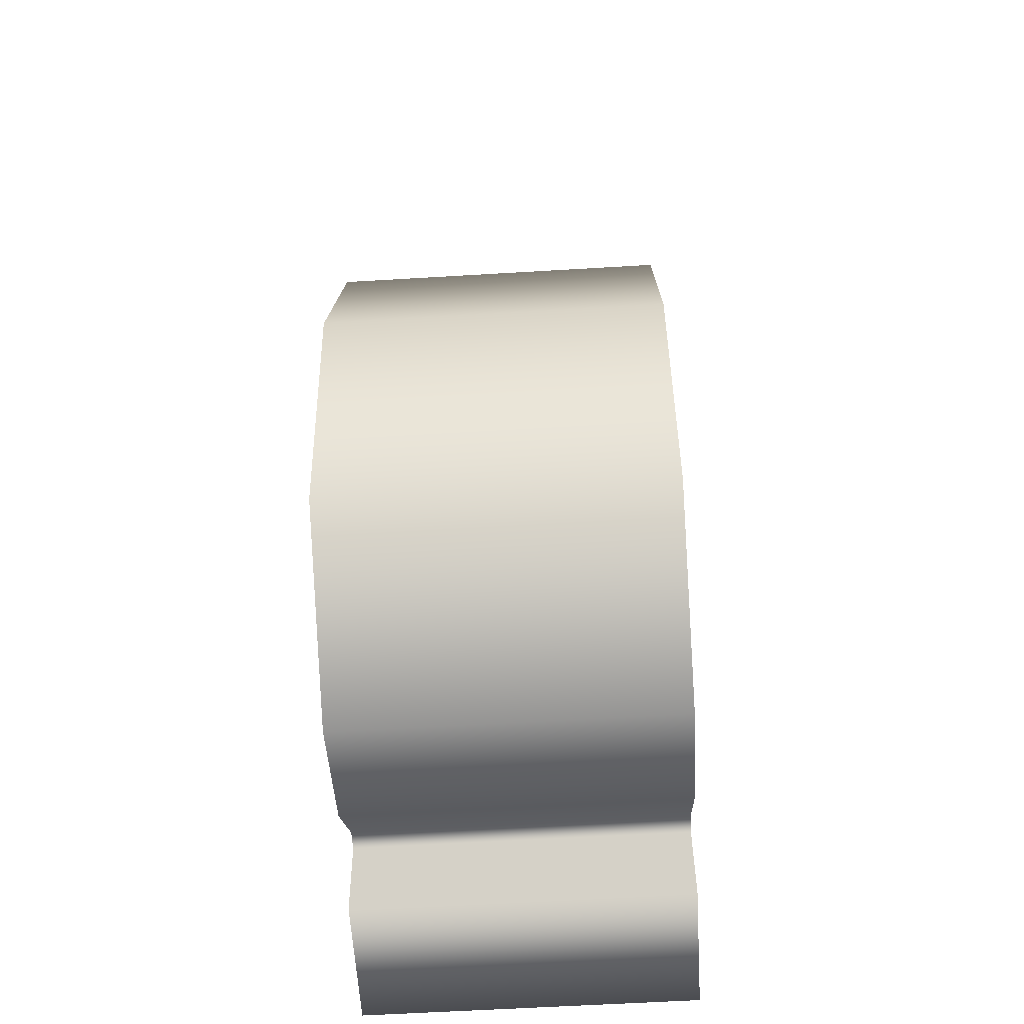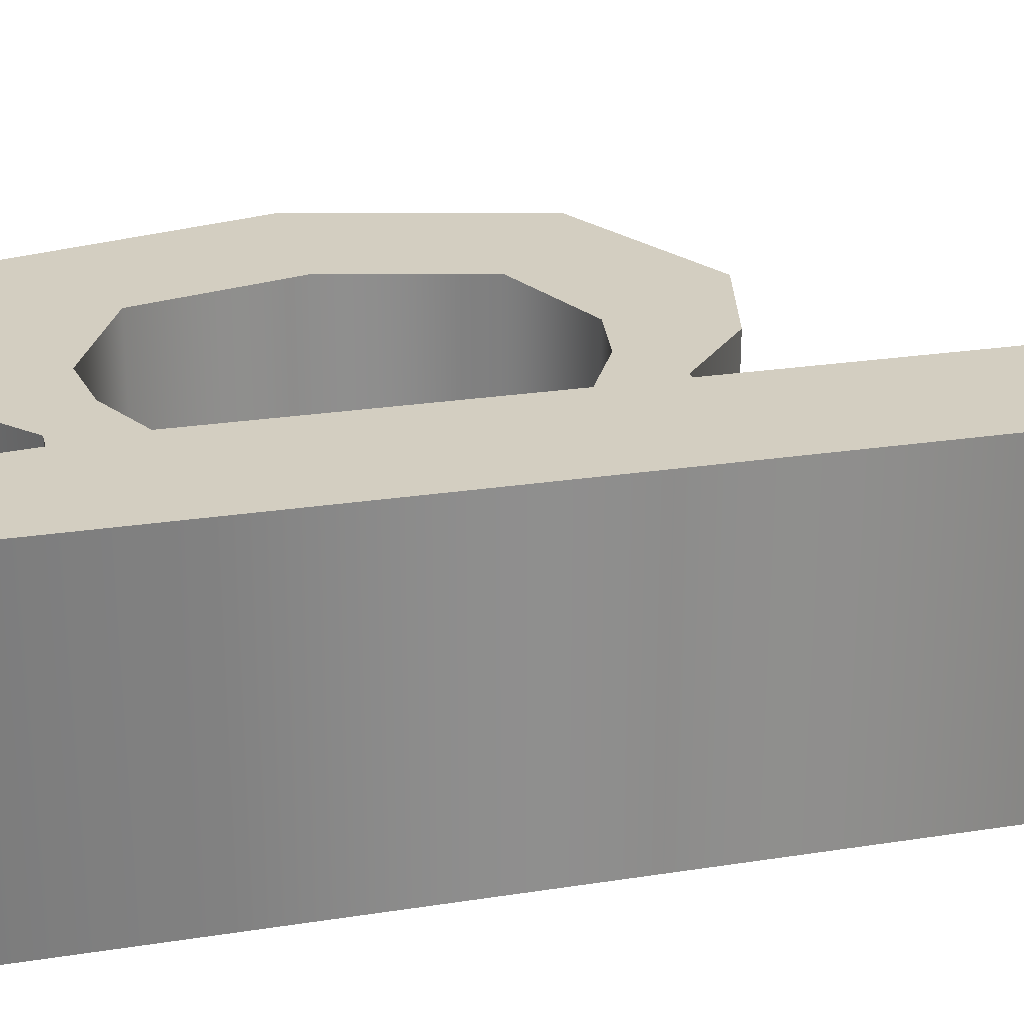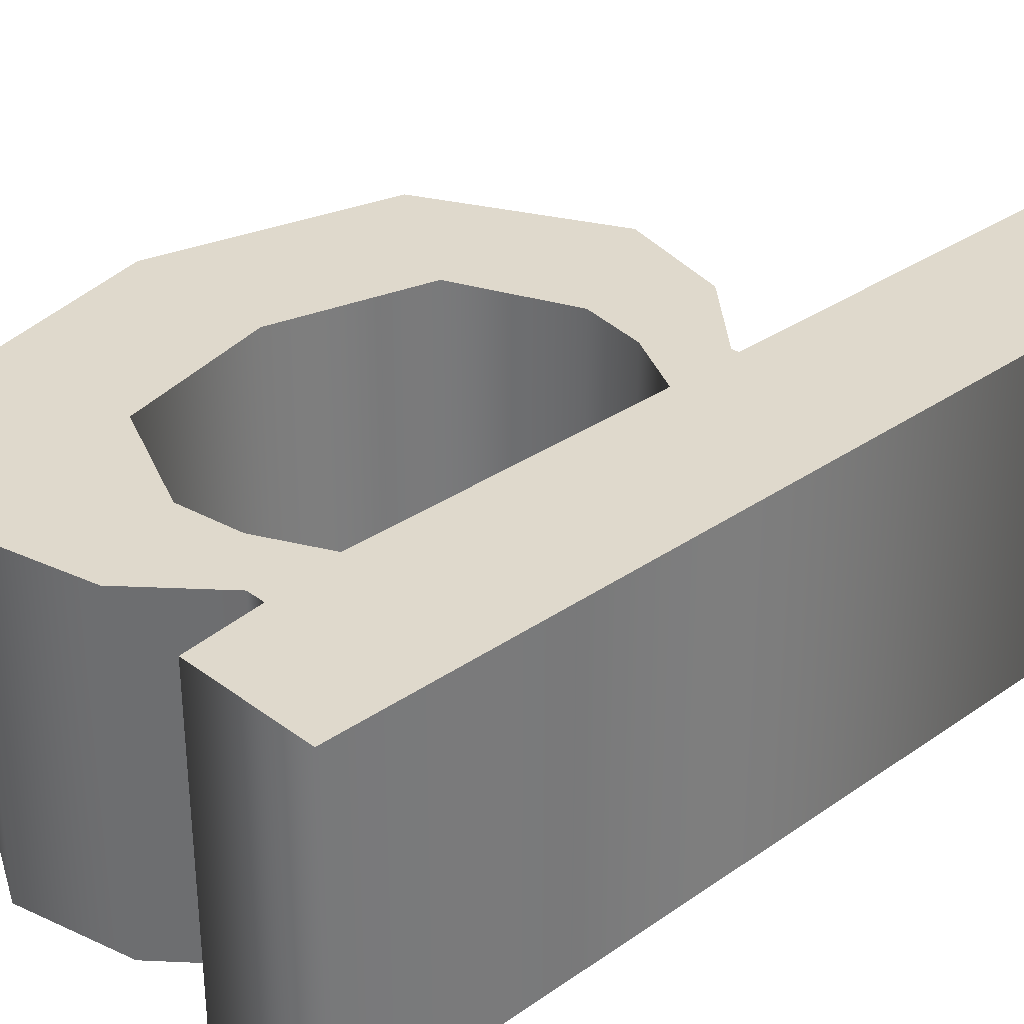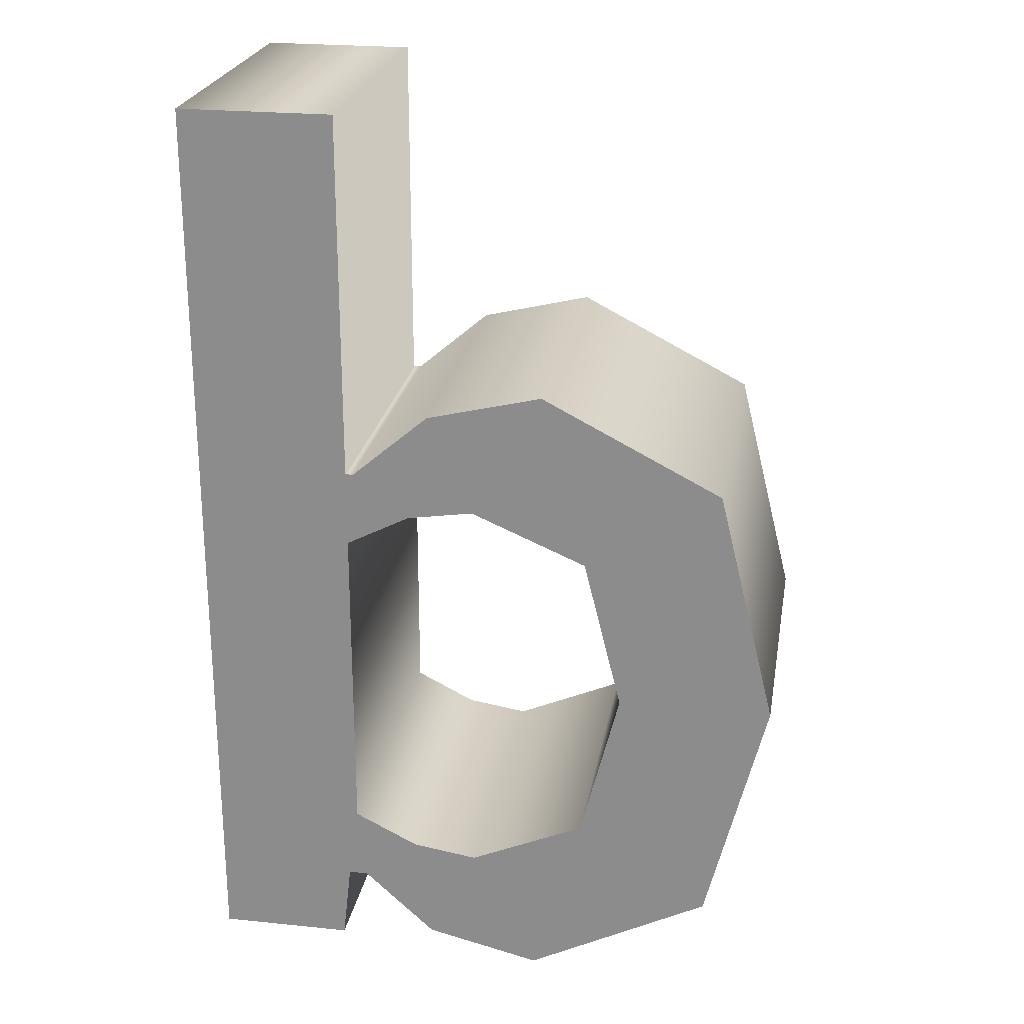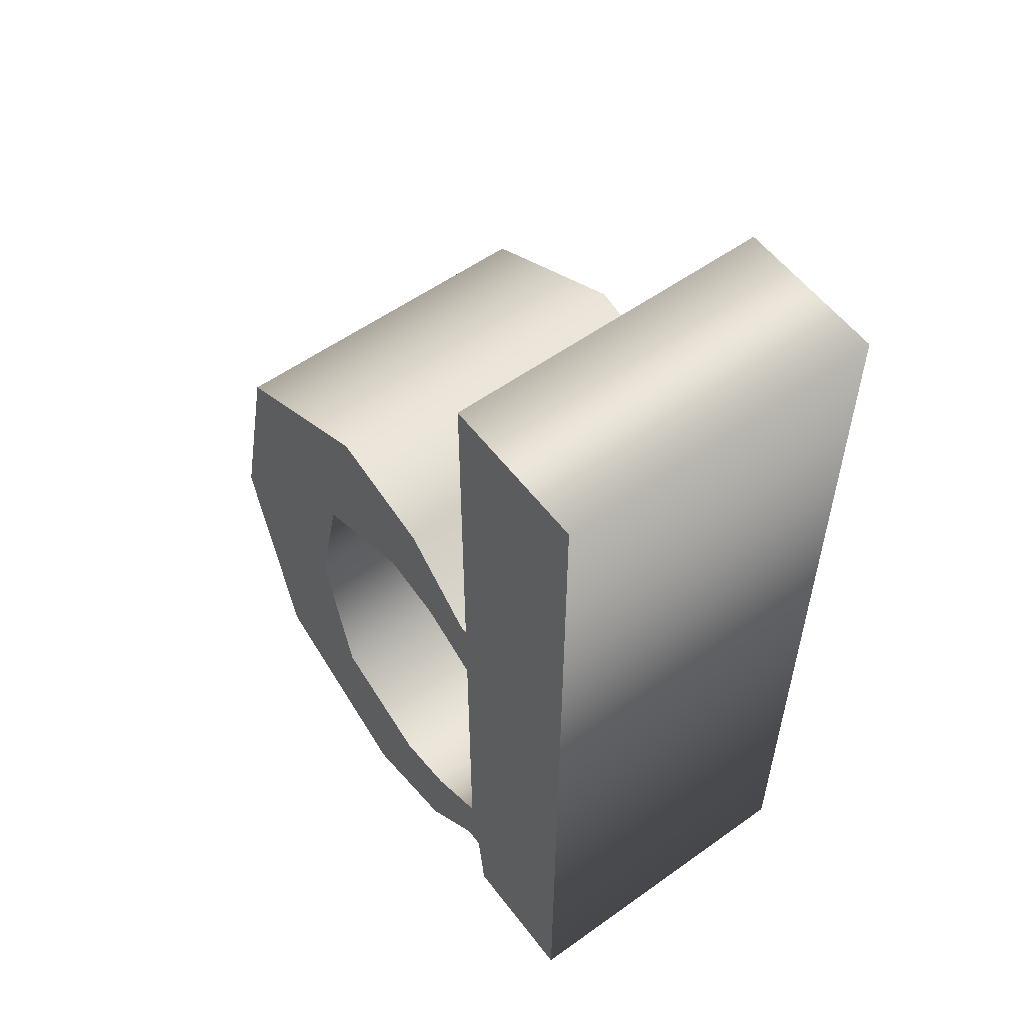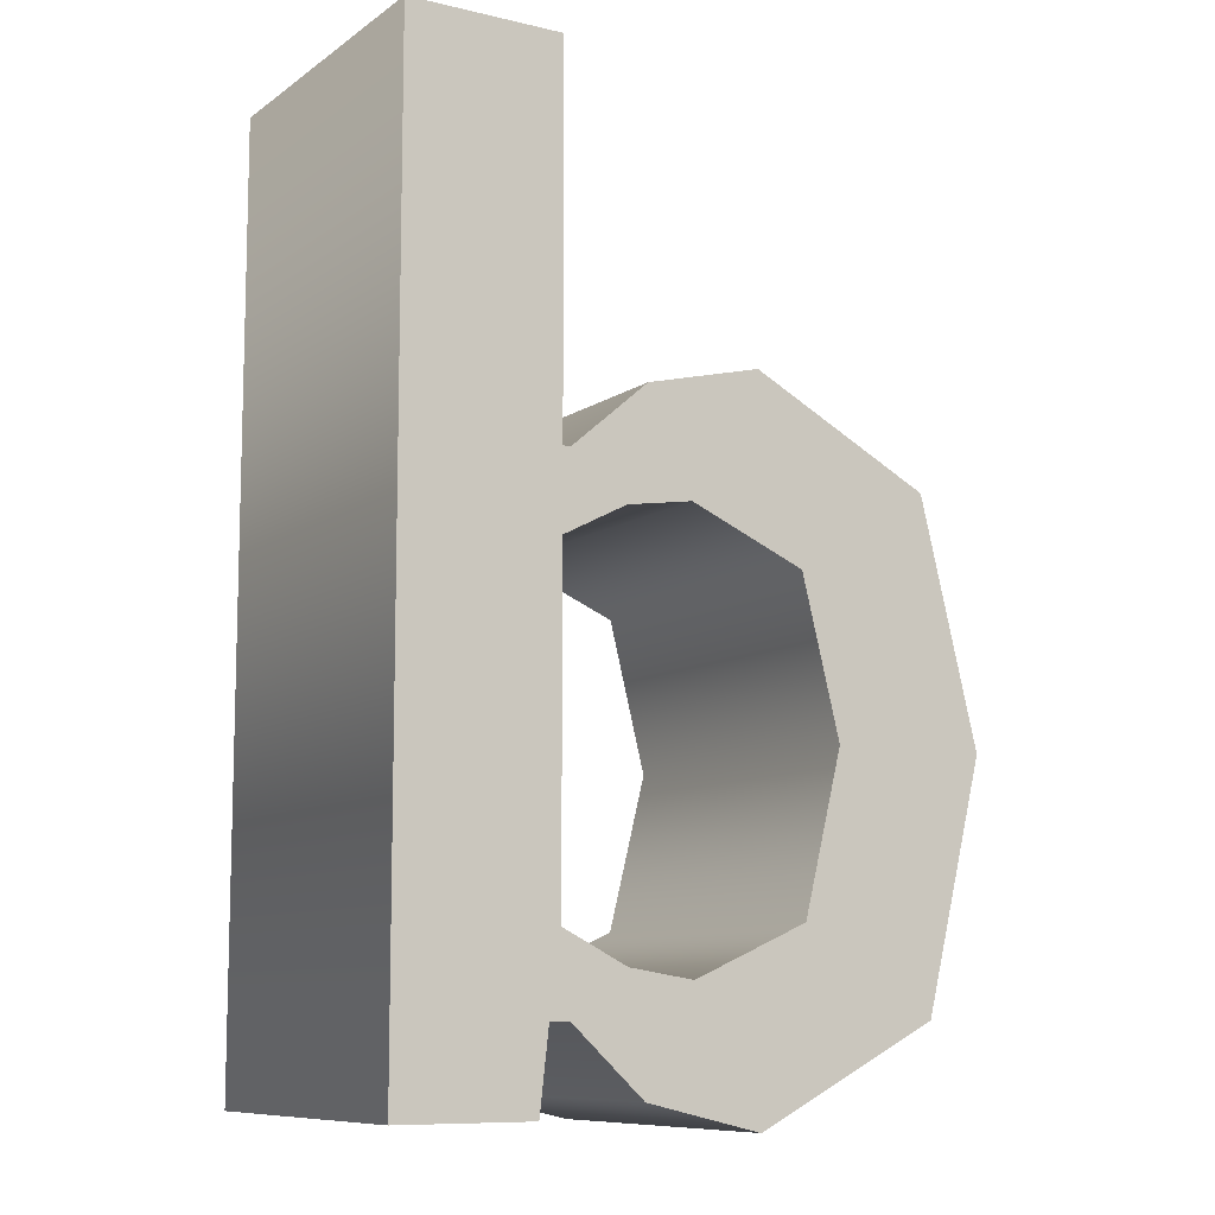
<metadata>
{"format":"obj","ext":"obj","renderer":"f3d","projection":"perspective","resolution":1024,"background":"white","views":[{"elev":-60.4,"azim":-86.5,"up":"+Y"},{"elev":25.3,"azim":76.0,"up":"+Z"},{"elev":32.3,"azim":46.0,"up":"+Z"},{"elev":23.8,"azim":-170.3,"up":"+Y"},{"elev":56.2,"azim":53.2,"up":"+Y"},{"elev":-9.5,"azim":148.9,"up":"+Y"}]}
</metadata>
<code>
o b
v 0.0274 -0.1996 -0.1
v 0.07125 -0.1594 -0.1
v 0.083 -0.1594 -0.1
v 0.08851 -0.2075 -0.1
v 0.17 -0.2075 -0.1
v 0.17 0.3544 -0.1
v 0.07639 0.3544 -0.1
v 0.07639 0.1315 -0.1
v 0.07161 0.1315 -0.1
v 0.0246 0.1718 -0.1
v -0.04554 0.1888 -0.1
v -0.1555 0.1322 -0.1
v -0.1913 -0.01285 -0.1
v -0.1546 -0.1595 -0.1
v -0.0426 -0.2163 -0.1
v -0.07267 -0.1082 -0.1
v -0.09659 -0.01285 -0.1
v -0.07313 0.08084 -0.1
v -0.002571 0.1109 -0.1
v 0.0376 0.1048 -0.1
v 0.07639 0.08483 -0.1
v 0.07639 -0.1131 -0.1
v 0.03737 -0.1327 -0.1
v -0.002203 -0.1388 -0.1
v 0.0274 -0.1996 0.1
v 0.07125 -0.1594 0.1
v 0.083 -0.1594 0.1
v 0.08851 -0.2075 0.1
v 0.17 -0.2075 0.1
v 0.17 0.3544 0.1
v 0.07639 0.3544 0.1
v 0.07639 0.1315 0.1
v 0.07161 0.1315 0.1
v 0.0246 0.1718 0.1
v -0.04554 0.1888 0.1
v -0.1555 0.1322 0.1
v -0.1913 -0.01285 0.1
v -0.1546 -0.1595 0.1
v -0.0426 -0.2163 0.1
v -0.07267 -0.1082 0.1
v -0.09659 -0.01285 0.1
v -0.07313 0.08084 0.1
v -0.002571 0.1109 0.1
v 0.0376 0.1048 0.1
v 0.07639 0.08483 0.1
v 0.07639 -0.1131 0.1
v 0.03737 -0.1327 0.1
v -0.002203 -0.1388 0.1
v 0.0274 -0.1996 0.1
v 0.0274 -0.1996 -0.1
v 0.07125 -0.1594 0.1
v 0.07125 -0.1594 -0.1
v 0.083 -0.1594 0.1
v 0.083 -0.1594 -0.1
v 0.08851 -0.2075 0.1
v 0.08851 -0.2075 -0.1
v 0.17 -0.2075 0.1
v 0.17 -0.2075 -0.1
v 0.17 0.3544 0.1
v 0.17 0.3544 -0.1
v 0.07639 0.3544 0.1
v 0.07639 0.3544 -0.1
v 0.07639 0.1315 0.1
v 0.07639 0.1315 -0.1
v 0.07161 0.1315 0.1
v 0.07161 0.1315 -0.1
v 0.0246 0.1718 0.1
v 0.0246 0.1718 -0.1
v -0.04554 0.1888 0.1
v -0.04554 0.1888 -0.1
v -0.1555 0.1322 0.1
v -0.1555 0.1322 -0.1
v -0.1913 -0.01285 0.1
v -0.1913 -0.01285 -0.1
v -0.1546 -0.1595 0.1
v -0.1546 -0.1595 -0.1
v -0.0426 -0.2163 0.1
v -0.0426 -0.2163 -0.1
v -0.07267 -0.1082 0.1
v -0.07267 -0.1082 -0.1
v -0.09659 -0.01285 0.1
v -0.09659 -0.01285 -0.1
v -0.07313 0.08084 0.1
v -0.07313 0.08084 -0.1
v -0.002571 0.1109 0.1
v -0.002571 0.1109 -0.1
v 0.0376 0.1048 0.1
v 0.0376 0.1048 -0.1
v 0.07639 0.08483 0.1
v 0.07639 0.08483 -0.1
v 0.07639 -0.1131 0.1
v 0.07639 -0.1131 -0.1
v 0.03737 -0.1327 0.1
v 0.03737 -0.1327 -0.1
v -0.002203 -0.1388 0.1
v -0.002203 -0.1388 -0.1
f 5 7 6
f 5 8 7
f 10 12 11
f 9 12 10
f 9 19 12
f 19 18 12
f 18 13 12
f 5 9 8
f 5 21 9
f 21 20 9
f 20 19 9
f 5 22 21
f 17 13 18
f 16 13 17
f 16 14 13
f 24 14 16
f 5 23 22
f 5 3 23
f 3 24 23
f 3 2 24
f 2 14 24
f 5 4 3
f 1 14 2
f 1 15 14
f 29 30 31
f 29 31 32
f 34 35 36
f 33 34 36
f 33 36 43
f 43 36 42
f 42 36 37
f 29 32 33
f 29 33 45
f 45 33 44
f 44 33 43
f 29 45 46
f 41 42 37
f 40 41 37
f 40 37 38
f 48 40 38
f 29 46 47
f 29 47 27
f 27 47 48
f 27 48 26
f 26 48 38
f 29 27 28
f 25 26 38
f 25 38 39
f 50 52 51 49
f 52 54 53 51
f 54 56 55 53
f 56 58 57 55
f 58 60 59 57
f 60 62 61 59
f 62 64 63 61
f 64 66 65 63
f 66 68 67 65
f 68 70 69 67
f 70 72 71 69
f 72 74 73 71
f 74 76 75 73
f 76 78 77 75
f 78 50 49 77
f 80 82 81 79
f 82 84 83 81
f 84 86 85 83
f 86 88 87 85
f 88 90 89 87
f 90 92 91 89
f 92 94 93 91
f 94 96 95 93
f 96 80 79 95

</code>
